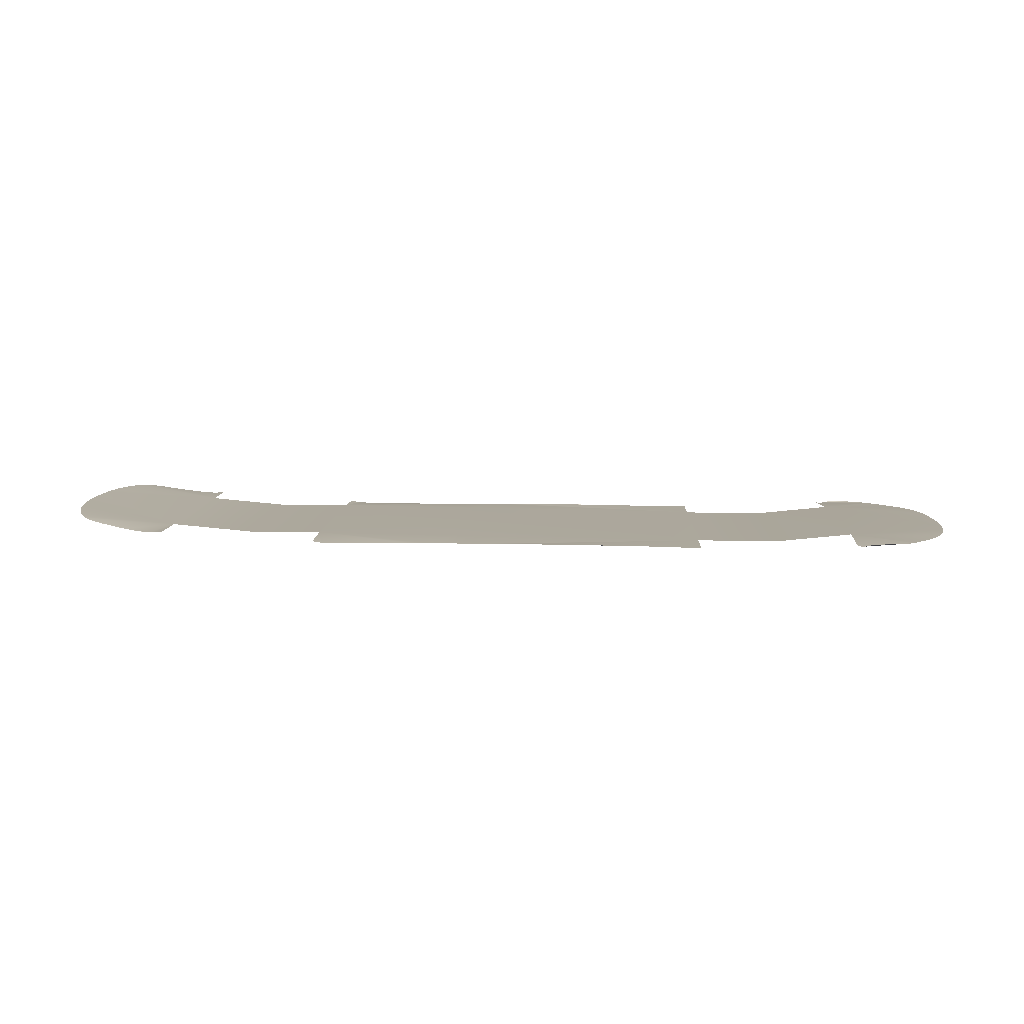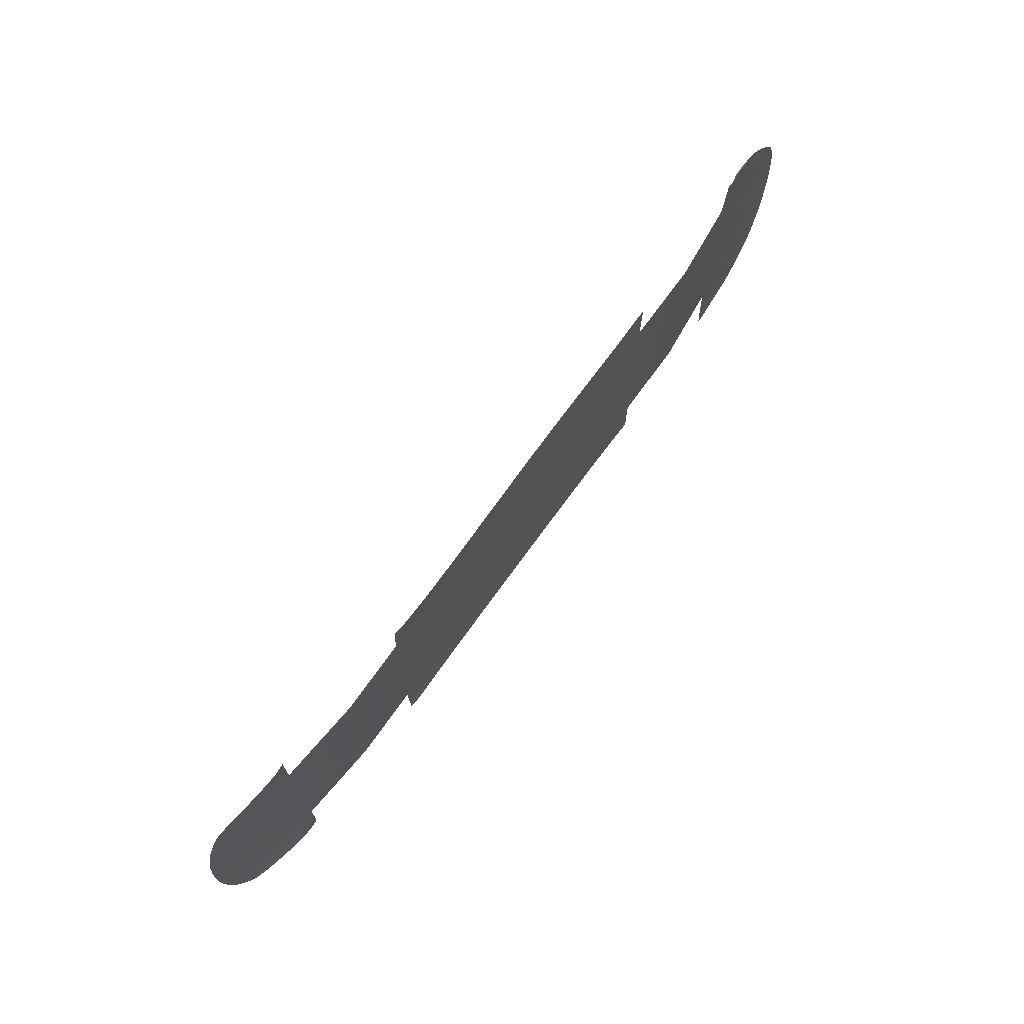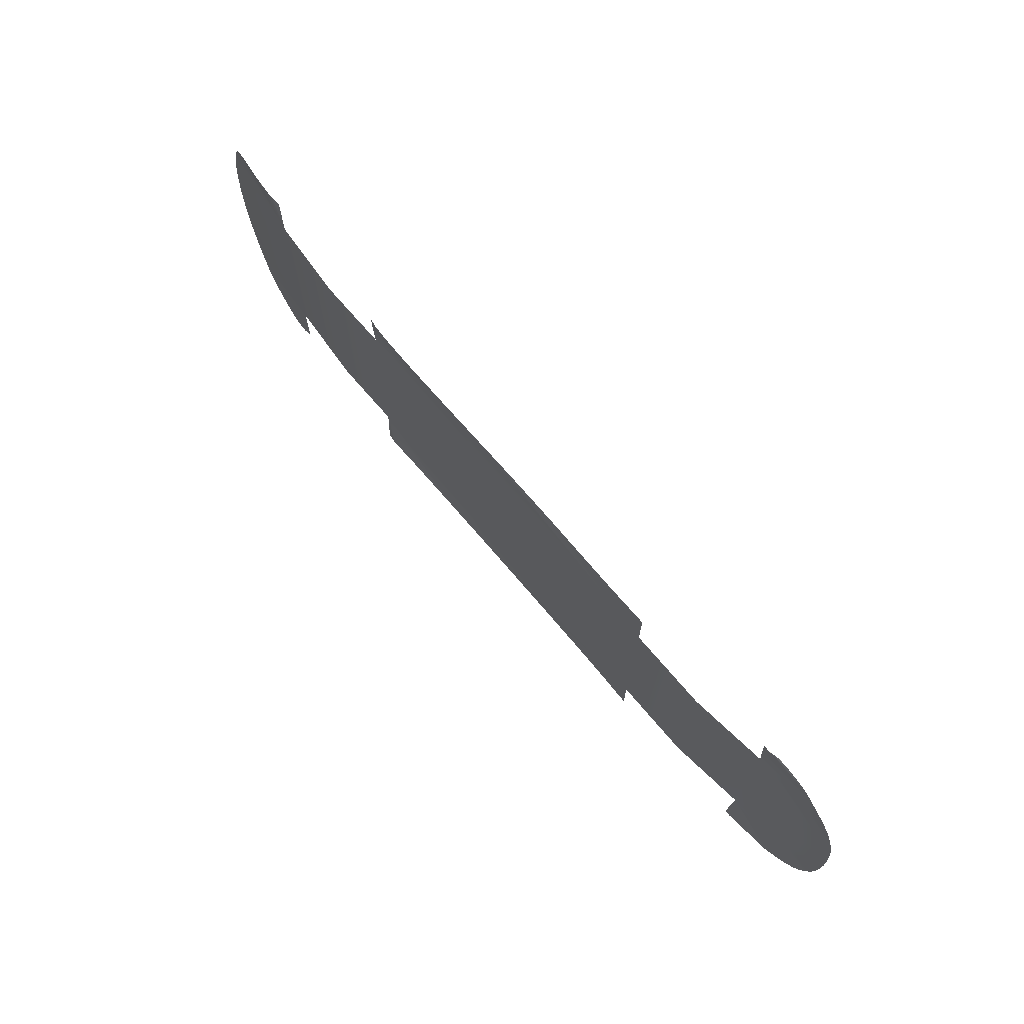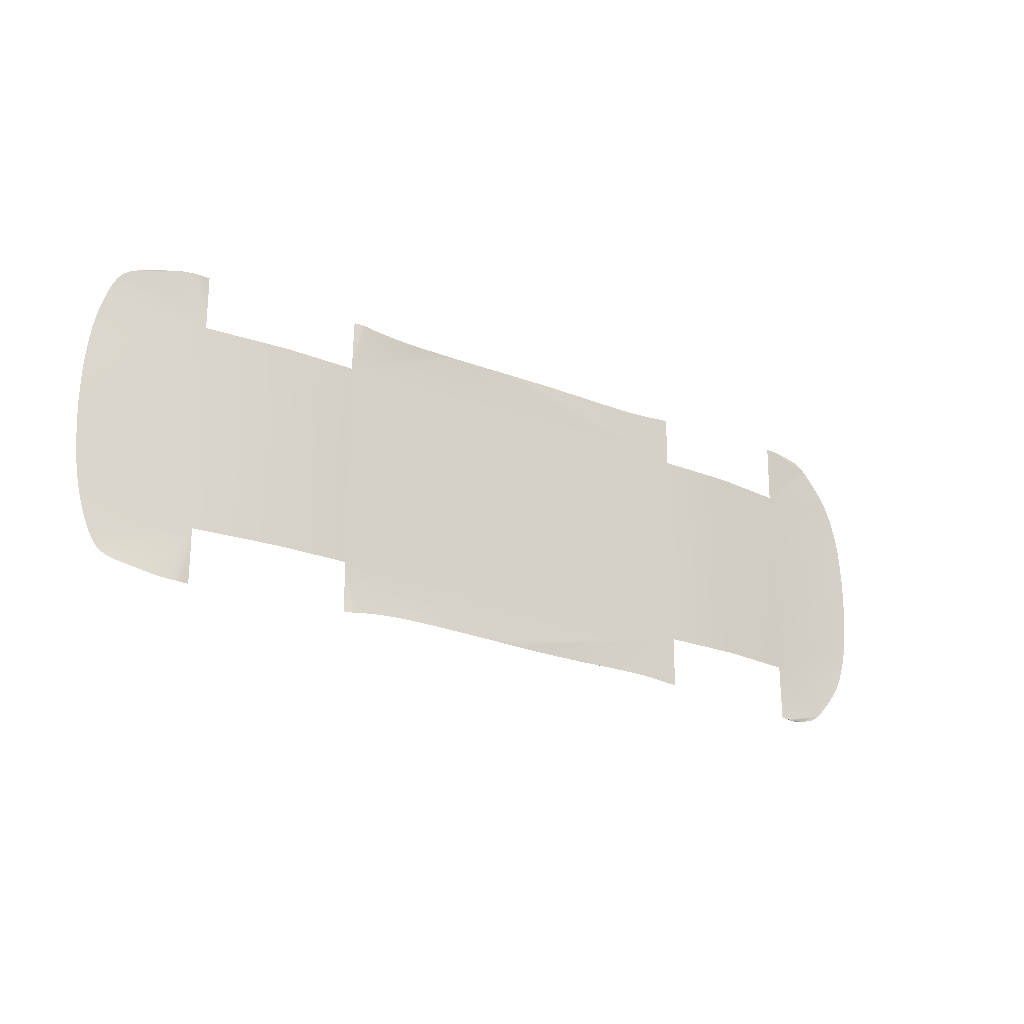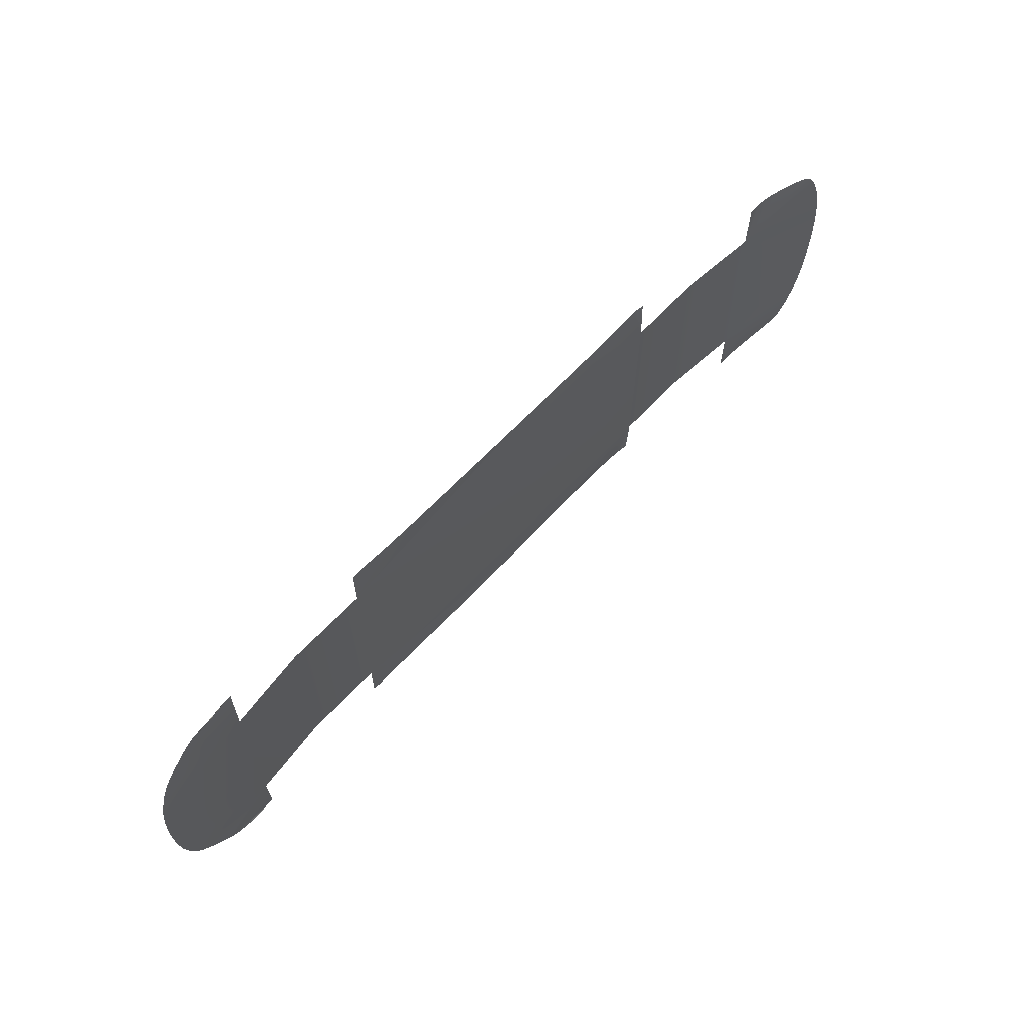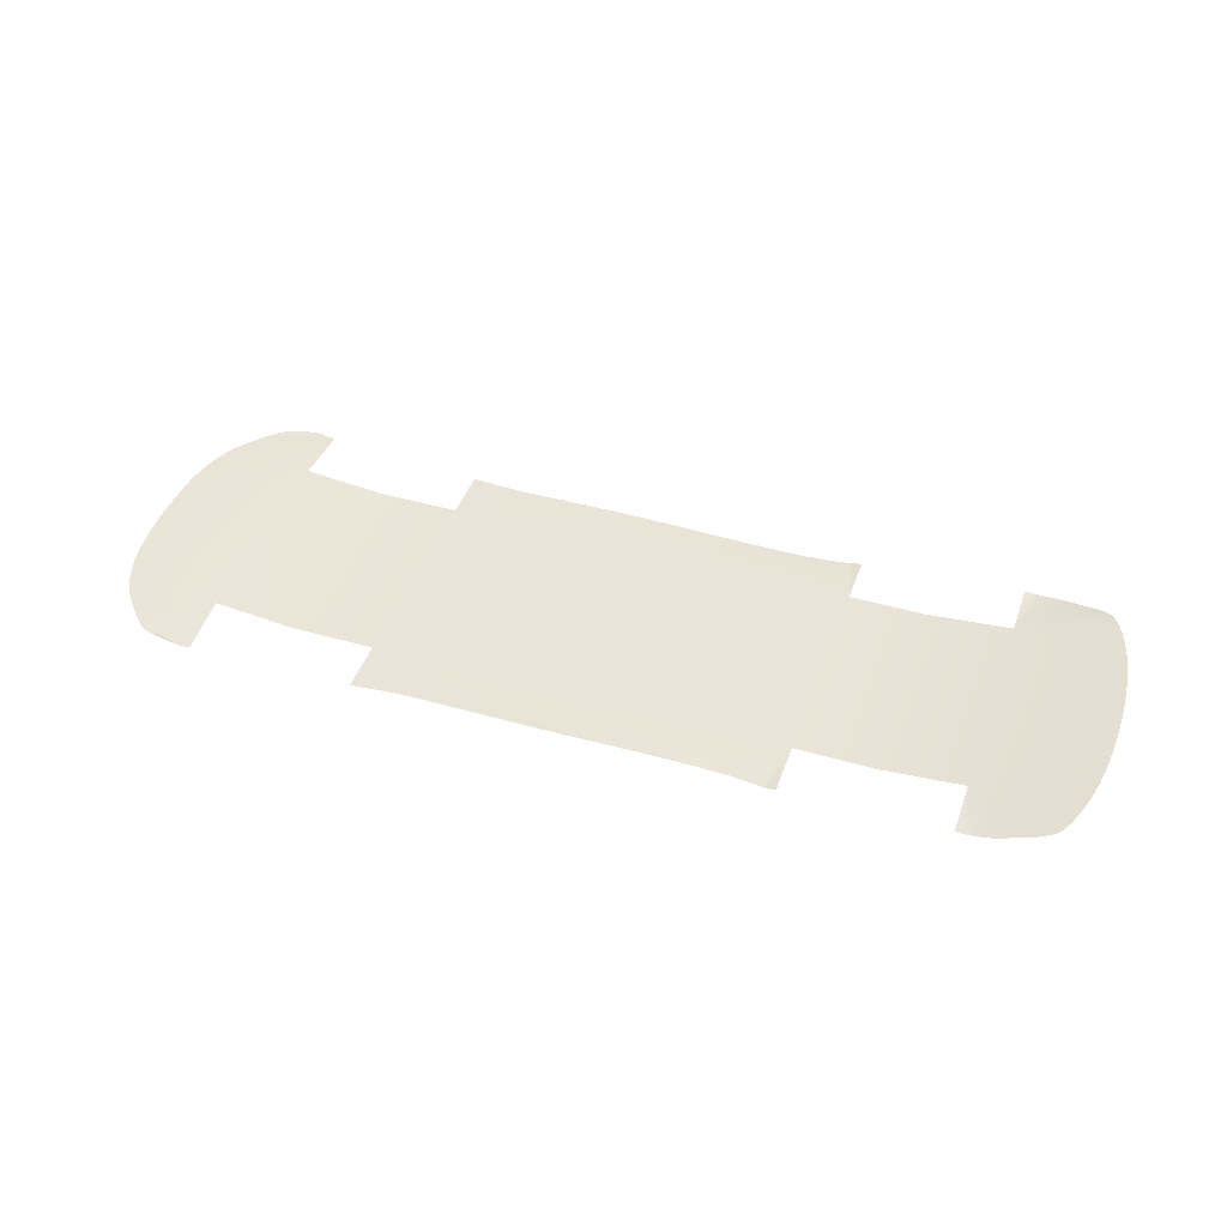
<metadata>
{"format":"obj","ext":"obj","renderer":"f3d","projection":"perspective","resolution":1024,"background":"white","views":[{"elev":8.3,"azim":2.4,"up":"+Y"},{"elev":71.5,"azim":-54.6,"up":"+Z"},{"elev":70.6,"azim":49.4,"up":"+Z"},{"elev":-22.3,"azim":-35.9,"up":"+Z"},{"elev":64.9,"azim":132.8,"up":"+Z"},{"elev":44.1,"azim":-161.0,"up":"+Y"}]}
</metadata>
<code>
v  201.2 -55.09 88.75
v  206.5 -54.08 89.12
v  202.8 -54.89 88.86
v  204.8 -54.36 89.11
v  -99.13 -55.88 82.75
v  -102.5 -55.82 83.25
v  -111 -53.94 56.25
v  -104.6 -55.75 83.55
v  -105.7 -55.68 83.7
v  -106.4 -55.59 83.75
v  -106.9 -55.49 83.76
v  -107.7 -55.36 83.76
v  -108.6 -55.21 83.77
v  -109.7 -55.05 83.78
v  -110.9 -54.88 83.79
v  199.2 -53.27 56.26
v  199.8 -54.98 88.79
v  198 -54.83 88.85
v  11.49 -56.03 82.46
v  110.9 -57.32 56.25
v  25.61 -56.11 82.6
v  67.07 -56.61 82.34
v  54.06 -56.42 82.44
v  40.02 -56.25 82.56
v  99.13 -57.13 83.39
v  94.14 -57.04 82.98
v  78.37 -56.79 82.36
v  87.31 -56.93 82.6
v  -16.15 -56 81.85
v  -2.406 -56 82.19
v  -29.82 -56.01 81.51
v  -29.23 -55.18 56.25
v  -29.23 -55.18 -56.25
v  -43.49 -56.02 81.23
v  -56.63 -56.03 81.04
v  -68.72 -56.02 81.01
v  -79.25 -56.01 81.18
v  -94.26 -55.93 82.17
v  -87.7 -55.98 81.61
v  231.8 -54.01 80
v  229.2 -54 82.42
v  218.3 -53.86 87.36
v  208.7 -53.87 88.96
v  211.6 -53.79 88.57
v  214.9 -53.8 88.03
v  224.4 -53.98 85.56
v  221.6 -53.93 86.56
v  226.9 -54 84.22
v  238.2 -53.99 73.12
v  234.8 -54 76.84
v  244.8 -53.9 64.95
v  241.6 -53.96 69.08
v  249.6 -53.73 56.88
v  247.4 -53.82 60.91
v  252.9 -53.56 48.45
v  251.4 -53.64 52.76
v  254.3 -53.49 43.82
v  256.7 -53.44 33.33
v  255.6 -53.45 38.78
v  257.6 -53.44 27.43
v  -99.13 -55.88 -82.75
v  -111 -53.94 -56.25
v  -102.5 -55.82 -83.25
v  -104.6 -55.75 -83.55
v  -105.7 -55.68 -83.7
v  -106.4 -55.59 -83.75
v  -106.9 -55.49 -83.76
v  -107.7 -55.36 -83.76
v  -108.6 -55.21 -83.77
v  -109.7 -55.05 -83.78
v  -110.9 -54.88 -83.79
v  199.2 -53.27 -56.26
v  198 -54.83 -88.85
v  199.8 -54.98 -88.79
v  11.49 -56.03 -82.46
v  25.61 -56.11 -82.6
v  110.9 -57.32 -56.25
v  67.07 -56.61 -82.34
v  54.06 -56.42 -82.44
v  40.02 -56.25 -82.56
v  99.13 -57.13 -83.39
v  94.14 -57.04 -82.98
v  78.37 -56.79 -82.36
v  87.31 -56.93 -82.6
v  -16.15 -56 -81.85
v  -2.406 -56 -82.19
v  -29.82 -56.01 -81.51
v  -43.49 -56.02 -81.23
v  -56.63 -56.03 -81.04
v  -68.72 -56.02 -81.01
v  -79.25 -56.01 -81.18
v  -94.26 -55.93 -82.17
v  -87.7 -55.98 -81.61
v  231.8 -54.01 -80
v  229.2 -54 -82.42
v  202.8 -54.89 -88.86
v  204.8 -54.36 -89.11
v  206.5 -54.08 -89.12
v  208.7 -53.87 -88.96
v  218.3 -53.86 -87.36
v  211.6 -53.79 -88.57
v  214.9 -53.8 -88.03
v  221.6 -53.93 -86.56
v  224.4 -53.98 -85.56
v  226.9 -54 -84.22
v  201.2 -55.09 -88.75
v  238.2 -53.99 -73.12
v  234.8 -54 -76.84
v  244.8 -53.9 -64.95
v  241.6 -53.96 -69.08
v  249.6 -53.73 -56.88
v  247.4 -53.82 -60.91
v  252.9 -53.56 -48.45
v  251.4 -53.64 -52.76
v  254.3 -53.49 -43.82
v  256.7 -53.44 -33.33
v  255.6 -53.45 -38.78
v  257.6 -53.44 -27.43
v  155.7 -57.68 -56.25
v  155.7 -57.68 56.25
v  258.2 -53.46 21.01
v  258.6 -53.47 14.21
v  258.9 -53.47 7.154
v  259.1 -53.47 0
v  258.9 -53.47 -7.154
v  258.6 -53.47 -14.21
v  258.2 -53.46 -21.01
v  102.5 -57.19 -83.76
v  104.6 -57.23 -83.97
v  105.8 -57.25 -84.09
v  106.4 -57.26 -84.13
v  106.9 -57.26 -84.13
v  107.7 -57.27 -84.14
v  108.6 -57.29 -84.15
v  109.7 -57.3 -84.17
v  110.9 -57.32 -84.18
v  102.5 -57.19 83.76
v  104.6 -57.23 83.97
v  105.8 -57.25 84.09
v  106.4 -57.26 84.13
v  106.9 -57.26 84.13
v  107.7 -57.27 84.14
v  108.6 -57.29 84.15
v  109.7 -57.3 84.17
v  110.9 -57.32 84.18
v  -257.4 -41.5 32.76
v  -258.4 -41.43 22.31
v  -197.2 -49.75 56.25
v  -247.6 -42.96 69.17
v  -245.7 -43.32 72.53
v  -244.1 -43.67 74.8
v  -197.2 -49.75 85.64
v  -199.6 -49.89 85.64
v  -204.2 -50.07 85.57
v  -202 -50.08 85.64
v  -208.2 -49.76 85.37
v  -210.8 -49.51 85.15
v  -213.6 -49.18 84.8
v  -219.4 -48.34 83.68
v  -227.5 -46.92 81.77
v  -232.1 -46.05 80.67
v  -224.9 -47.39 82.37
v  -239.5 -44.64 78.16
v  -236.1 -45.3 79.54
v  -242.5 -44 76.29
v  -251.8 -42.23 58.28
v  -249.7 -42.59 64.39
v  -255.9 -41.65 42.39
v  -254 -41.9 50.92
v  -257.4 -41.5 -32.76
v  -197.2 -49.75 -56.25
v  -258.4 -41.43 -22.31
v  -259.1 -41.4 -11.32
v  -259.3 -41.4 0
v  -259.1 -41.4 11.32
v  -247.6 -42.96 -69.17
v  -245.7 -43.32 -72.53
v  -244.1 -43.67 -74.8
v  -197.2 -49.75 -85.64
v  -199.6 -49.89 -85.64
v  -204.2 -50.07 -85.57
v  -202 -50.08 -85.64
v  -208.2 -49.76 -85.37
v  -210.8 -49.51 -85.15
v  -213.6 -49.18 -84.8
v  -219.4 -48.34 -83.68
v  -227.5 -46.92 -81.77
v  -224.9 -47.39 -82.37
v  -232.1 -46.05 -80.67
v  -239.5 -44.64 -78.16
v  -236.1 -45.3 -79.54
v  -242.5 -44 -76.29
v  -251.8 -42.23 -58.28
v  -249.7 -42.59 -64.39
v  -255.9 -41.65 -42.39
v  -254 -41.9 -50.92
v  -151.4 -53.93 56.25
v  -151.4 -53.93 -56.25
g D160_FLOR_C_N_D160_FLOR_C
f 1 2 3
f 3 2 4
f 5 6 7
f 6 8 7
f 8 9 7
f 9 10 7
f 10 11 7
f 11 12 7
f 12 13 7
f 13 14 7
f 15 7 14
f 16 17 18
f 19 20 21
f 20 22 21
f 22 23 21
f 21 23 24
f 25 26 20
f 22 20 27
f 26 28 20
f 28 27 20
f 29 20 30
f 30 20 19
f 31 32 29
f 20 32 33
f 32 20 29
f 31 34 32
f 7 32 34
f 35 7 34
f 36 7 35
f 37 7 36
f 7 38 5
f 39 7 37
f 7 39 38
f 40 41 16
f 41 17 16
f 2 42 43
f 42 44 43
f 44 42 45
f 42 46 47
f 41 48 42
f 46 42 48
f 41 1 17
f 1 41 2
f 41 42 2
f 49 50 16
f 16 50 40
f 51 52 16
f 16 52 49
f 53 54 16
f 16 54 51
f 55 56 16
f 16 56 53
f 16 57 55
f 58 59 16
f 16 59 57
f 16 60 58
f 61 62 63
f 63 62 64
f 64 62 65
f 65 62 66
f 66 62 67
f 67 62 68
f 68 62 69
f 69 62 70
f 71 70 62
f 72 73 74
f 75 76 77
f 77 76 78
f 78 76 79
f 76 80 79
f 81 77 82
f 78 83 77
f 82 77 84
f 84 77 83
f 85 86 77
f 86 75 77
f 87 85 33
f 85 77 33
f 87 33 88
f 62 88 33
f 89 88 62
f 90 89 62
f 91 90 62
f 62 61 92
f 93 91 62
f 62 92 93
f 94 72 95
f 95 72 74
f 96 97 98
f 98 99 100
f 99 101 100
f 101 102 100
f 100 103 104
f 95 100 105
f 104 105 100
f 95 74 106
f 106 98 95
f 98 100 95
f 107 72 108
f 72 94 108
f 109 72 110
f 72 107 110
f 111 72 112
f 72 109 112
f 113 72 114
f 72 111 114
f 72 113 115
f 116 72 117
f 72 115 117
f 72 116 118
f 72 16 119
f 120 119 16
f 119 120 77
f 20 77 120
f 7 62 32
f 62 33 32
f 33 77 20
f 16 72 60
f 60 72 121
f 121 72 122
f 122 72 123
f 123 72 124
f 124 72 125
f 125 72 126
f 126 72 127
f 72 118 127
f 81 128 77
f 128 129 77
f 129 130 77
f 130 131 77
f 131 132 77
f 132 133 77
f 133 134 77
f 134 135 77
f 135 136 77
f 25 20 137
f 137 20 138
f 138 20 139
f 139 20 140
f 140 20 141
f 141 20 142
f 142 20 143
f 143 20 144
f 20 145 144
f 106 96 98
f 146 147 148
f 149 148 150
f 148 151 150
f 152 153 148
f 154 148 155
f 148 153 155
f 156 157 154
f 158 159 157
f 160 161 162
f 163 162 164
f 162 161 164
f 165 151 163
f 159 148 157
f 148 154 157
f 151 148 163
f 148 159 163
f 162 163 159
f 166 148 167
f 167 148 149
f 168 148 169
f 169 148 166
f 168 146 148
f 170 171 172
f 171 148 172
f 172 148 173
f 173 148 174
f 174 148 175
f 148 147 175
f 176 177 171
f 171 177 178
f 179 171 180
f 181 182 171
f 182 180 171
f 183 181 184
f 185 184 186
f 187 188 189
f 190 191 188
f 191 189 188
f 192 190 178
f 186 184 171
f 184 181 171
f 178 190 171
f 171 190 186
f 188 186 190
f 193 194 171
f 194 176 171
f 195 196 171
f 196 193 171
f 195 171 170
f 197 198 7
f 198 62 7
f 198 197 171
f 148 171 197

</code>
